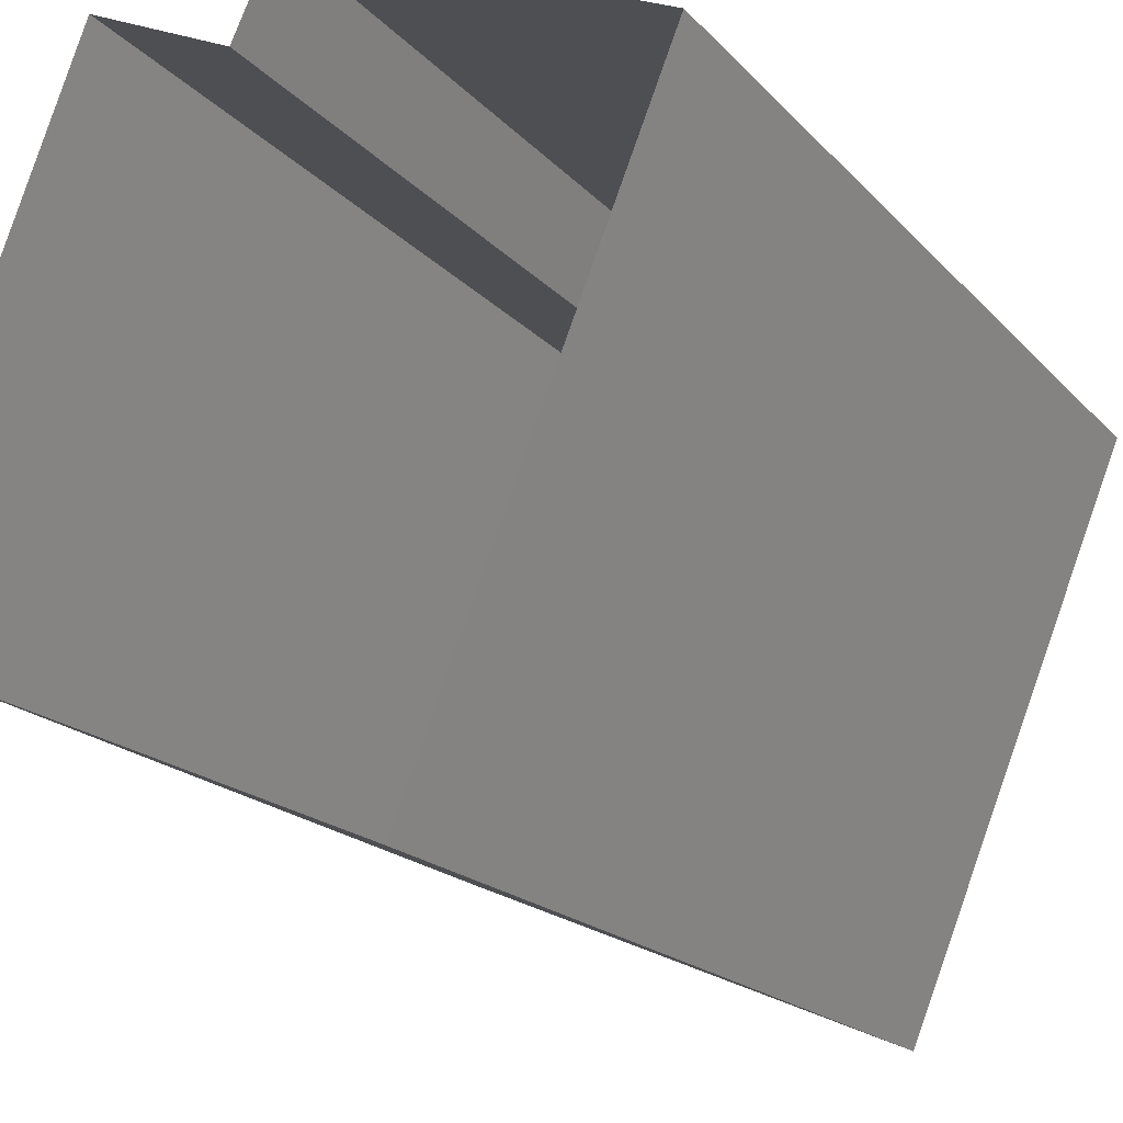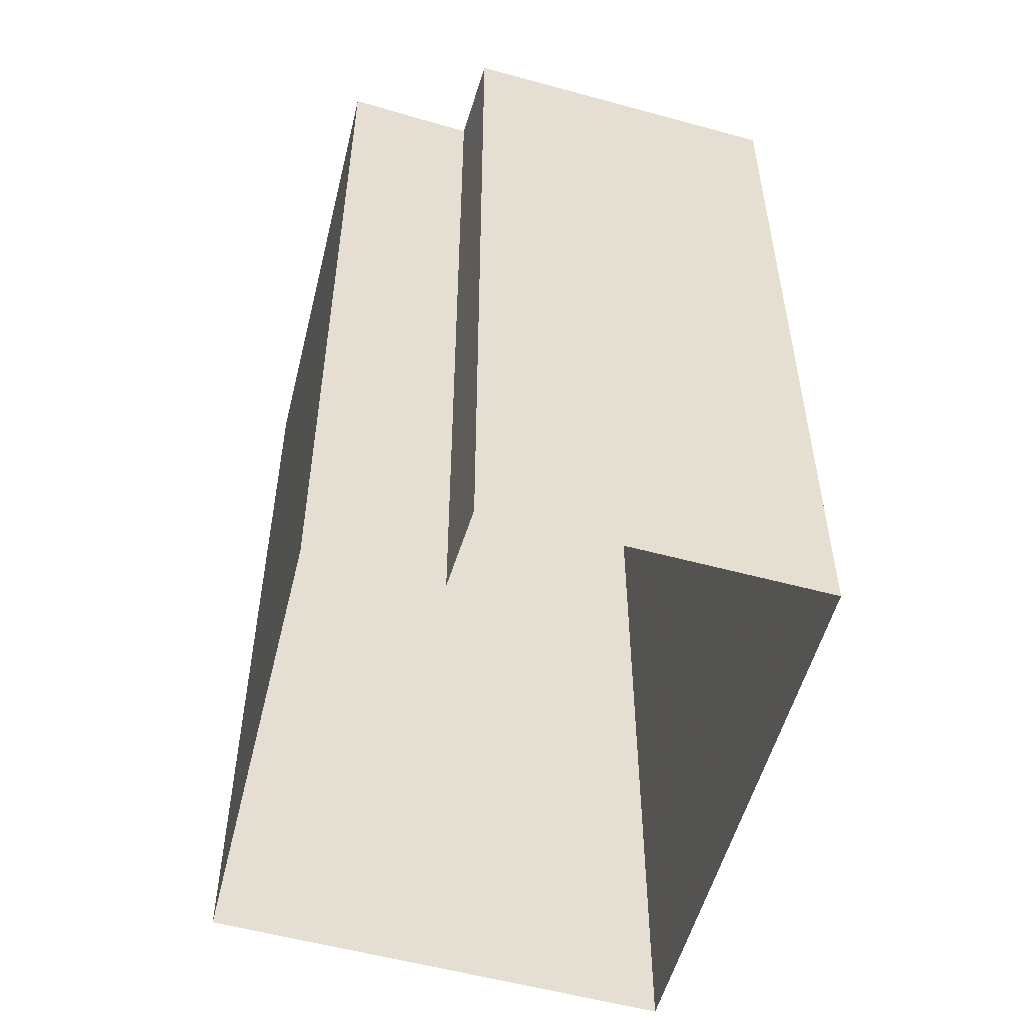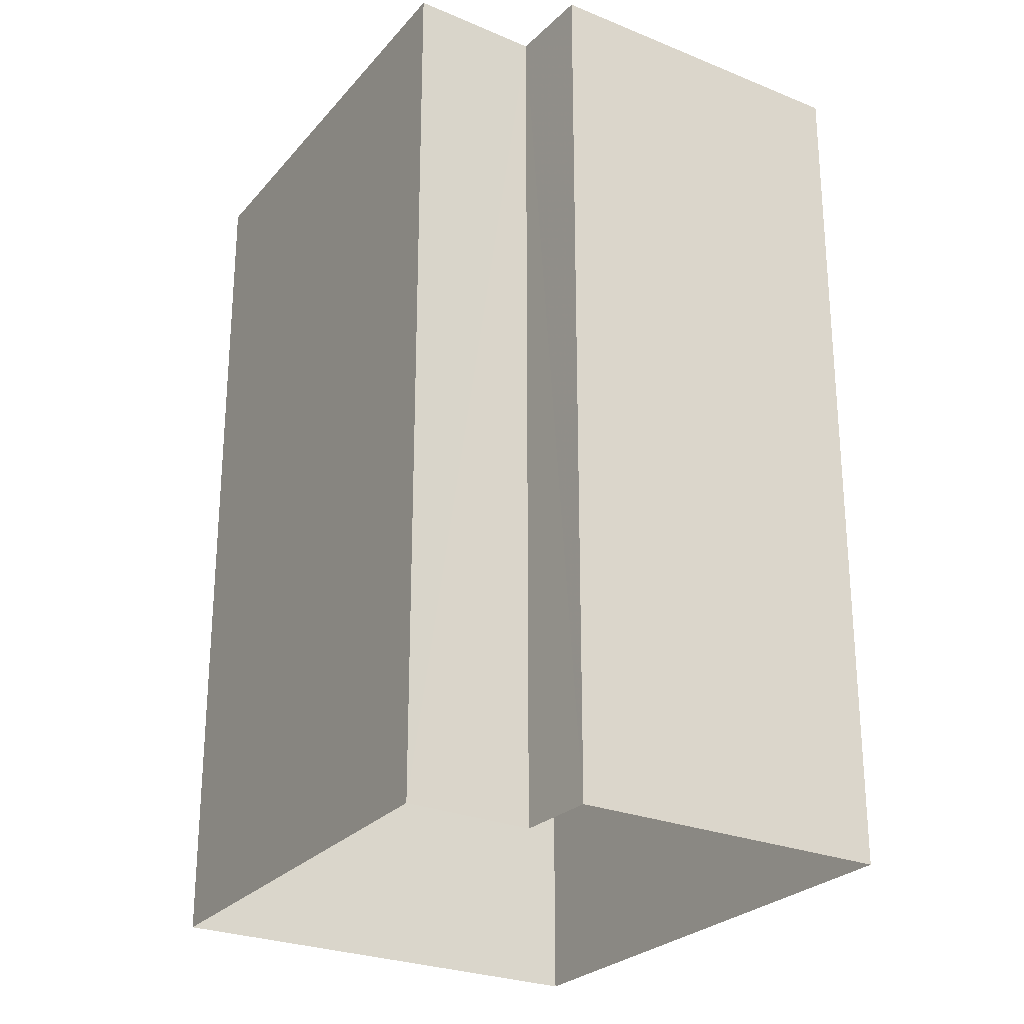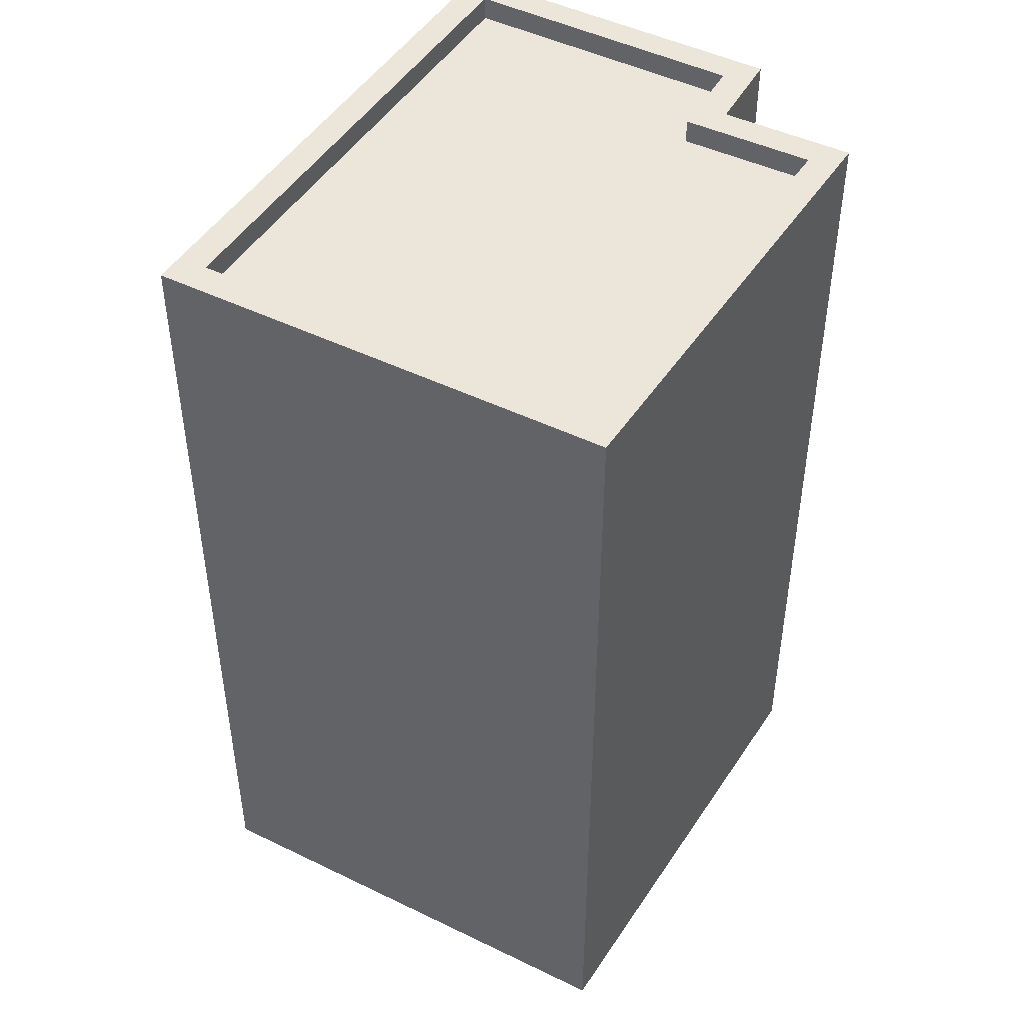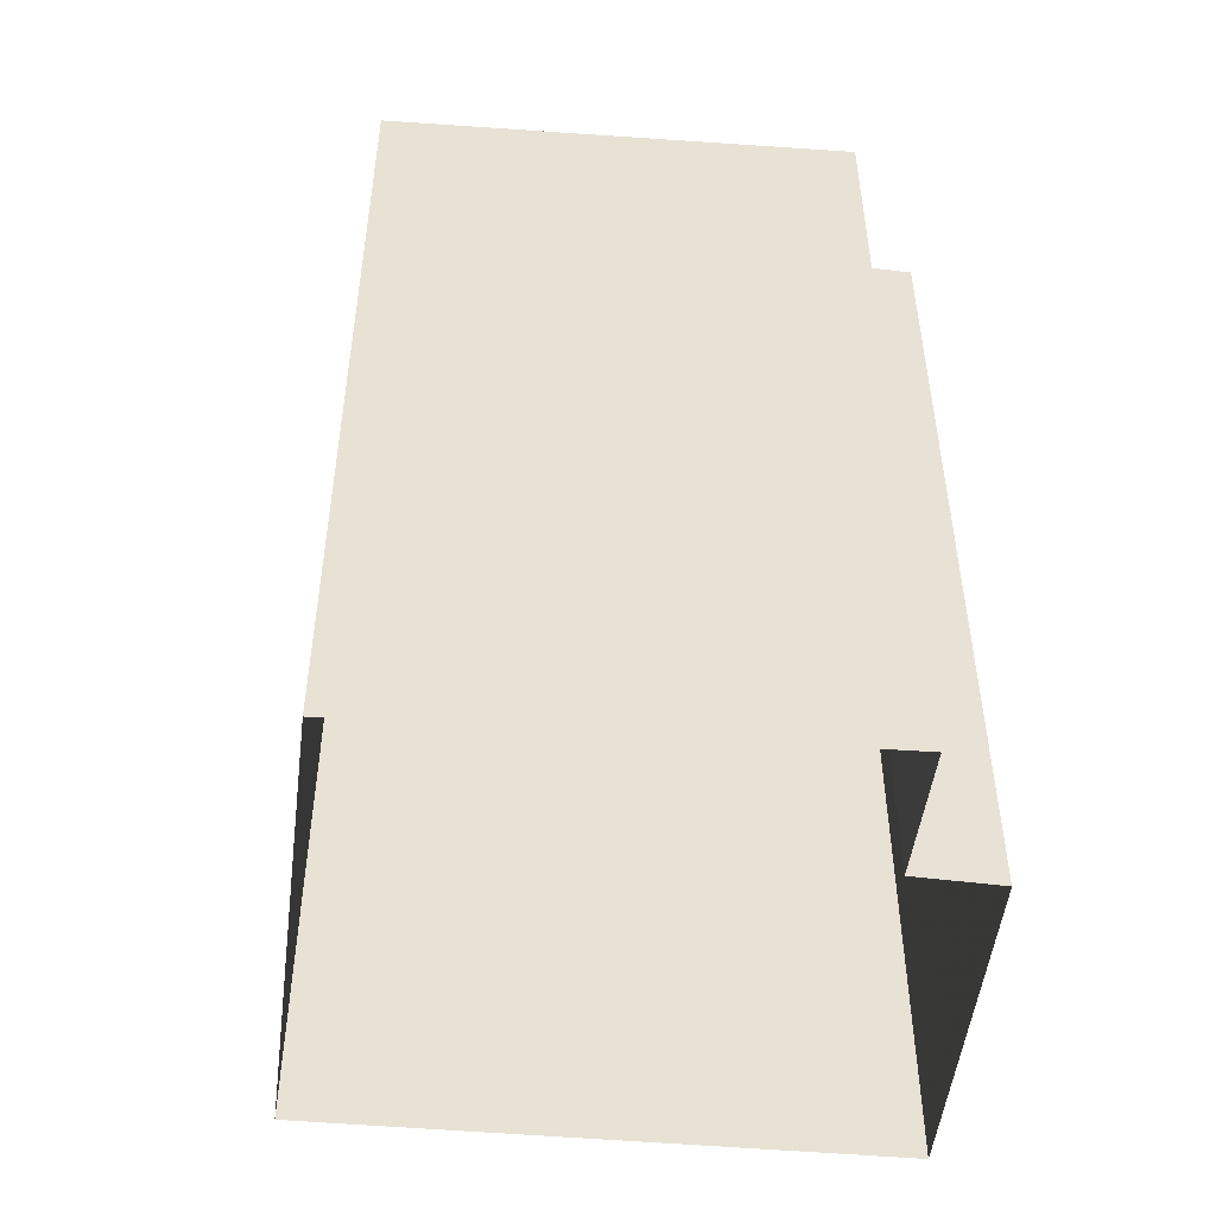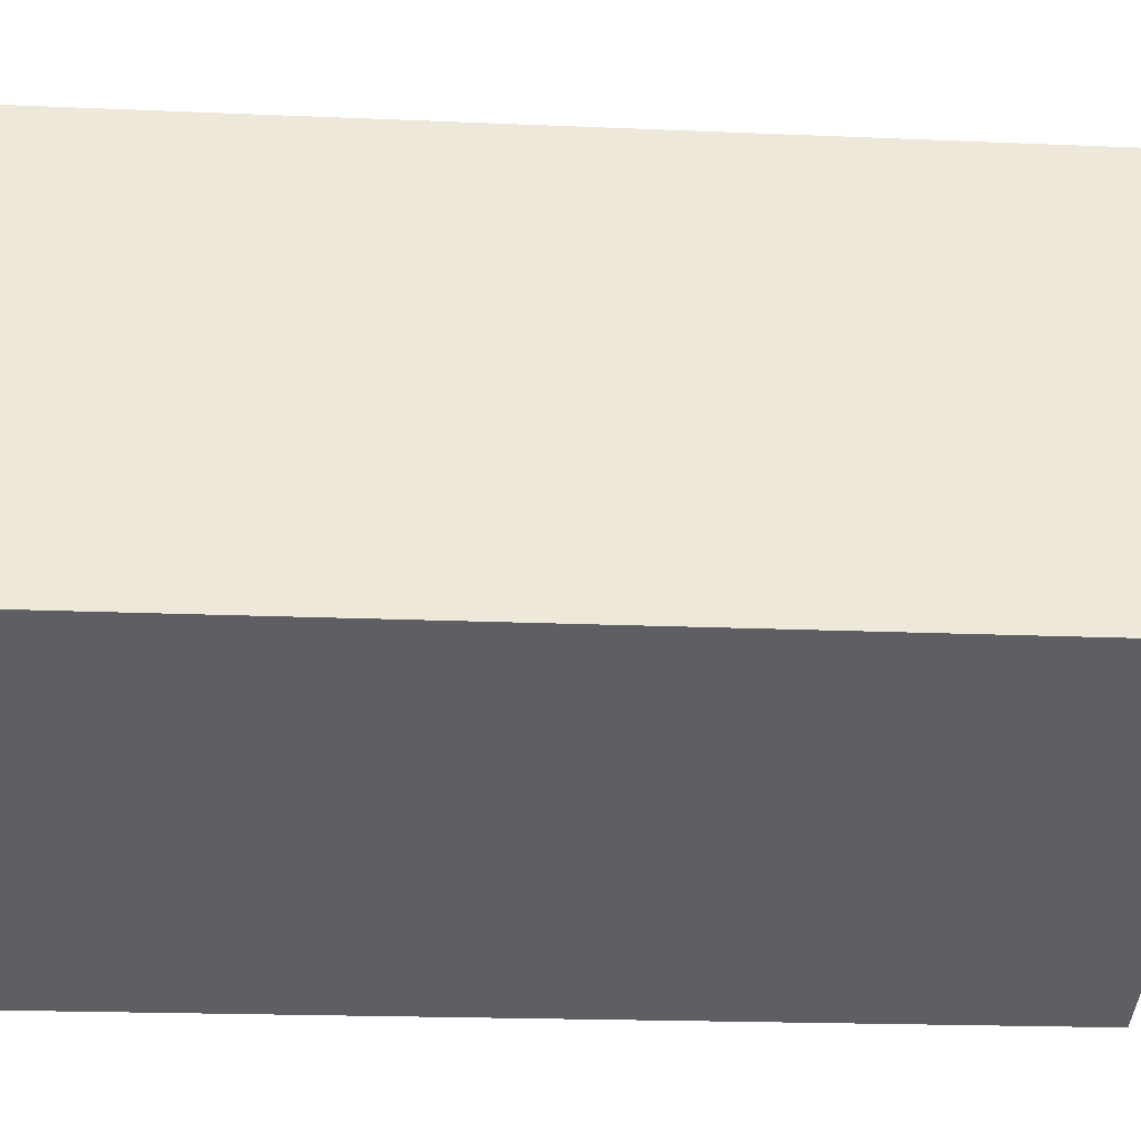
<metadata>
{"format":"obj","ext":"obj","renderer":"f3d","projection":"perspective","resolution":1024,"background":"white","views":[{"elev":-17.9,"azim":-152.7,"up":"+Y"},{"elev":-53.9,"azim":-173.0,"up":"+Z"},{"elev":-25.9,"azim":170.1,"up":"+Z"},{"elev":47.1,"azim":52.4,"up":"+Z"},{"elev":-50.4,"azim":106.4,"up":"+Z"},{"elev":-18.3,"azim":85.1,"up":"+Y"}]}
</metadata>
<code>
v -5575 -3.441e+04 4.653
v -5572 -3.441e+04 4.653
v -5571 -3.441e+04 4.653
v -5573 -3.442e+04 4.649
v -5568 -3.442e+04 4.65
v -5570 -3.441e+04 4.653
v -5569 -3.442e+04 13.57
v -5570 -3.441e+04 13.58
v -5571 -3.441e+04 13.58
v -5572 -3.442e+04 13.57
v -5574 -3.441e+04 13.58
v -5572 -3.441e+04 13.58
v -5569 -3.442e+04 13.82
v -5568 -3.442e+04 13.82
v -5570 -3.441e+04 13.83
v -5571 -3.441e+04 13.83
v -5571 -3.441e+04 13.83
v -5570 -3.441e+04 13.83
v -5572 -3.441e+04 13.83
v -5572 -3.441e+04 13.83
v -5572 -3.442e+04 13.82
v -5573 -3.442e+04 13.82
v -5575 -3.441e+04 13.83
v -5574 -3.441e+04 13.83
f 1 2 3
f 1 3 4
f 3 5 4
f 3 6 5
f 7 8 9
f 7 9 10
f 9 11 10
f 9 12 11
f 13 14 15
f 16 15 17
f 17 15 18
f 15 14 18
f 19 20 17
f 21 22 14
f 19 23 20
f 13 21 14
f 23 22 21
f 17 20 16
f 24 23 21
f 20 23 24
f 16 12 9
f 16 20 12
f 16 9 8
f 15 16 8
f 13 8 7
f 13 15 8
f 21 7 10
f 21 13 7
f 21 10 11
f 24 21 11
f 24 11 12
f 20 24 12
f 17 6 3
f 17 18 6
f 14 5 6
f 18 14 6
f 22 4 5
f 14 22 5
f 22 1 4
f 22 23 1
f 23 2 1
f 23 19 2
f 17 3 2
f 19 17 2

</code>
